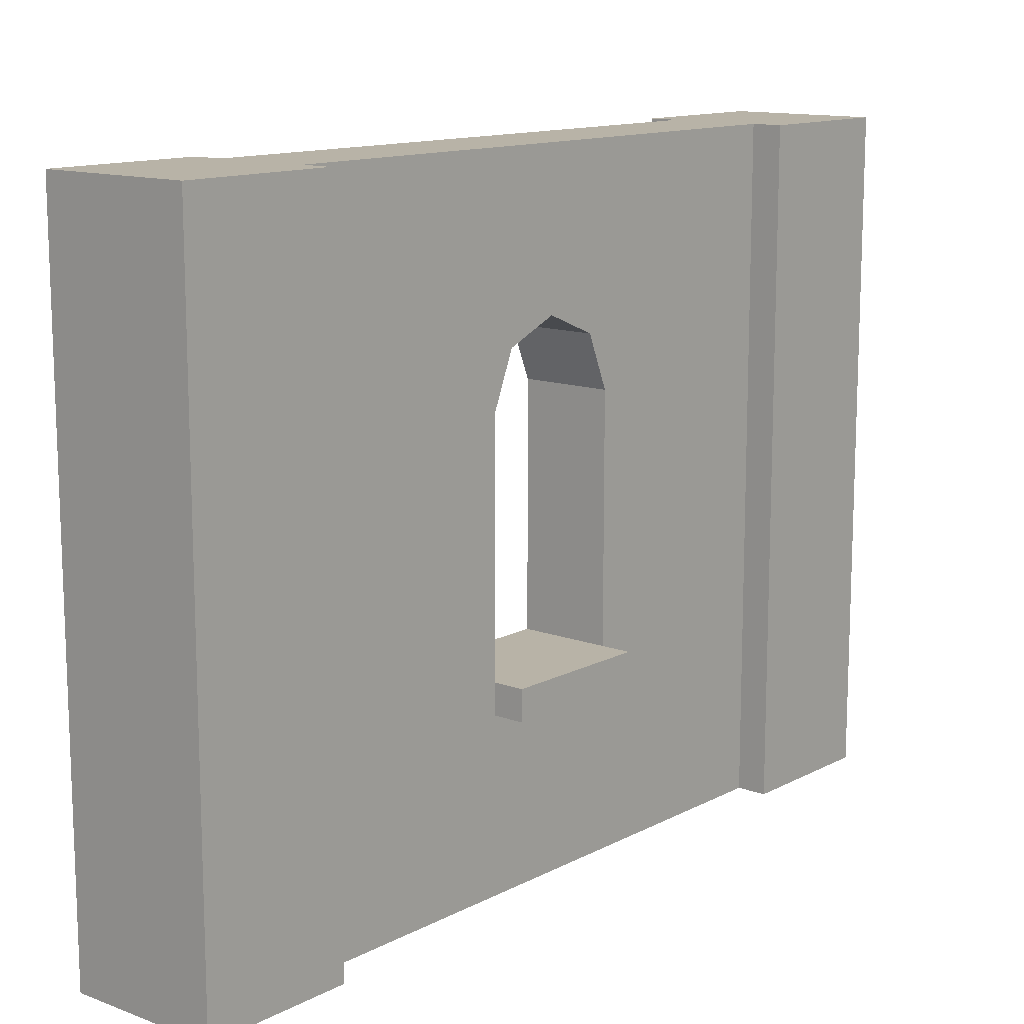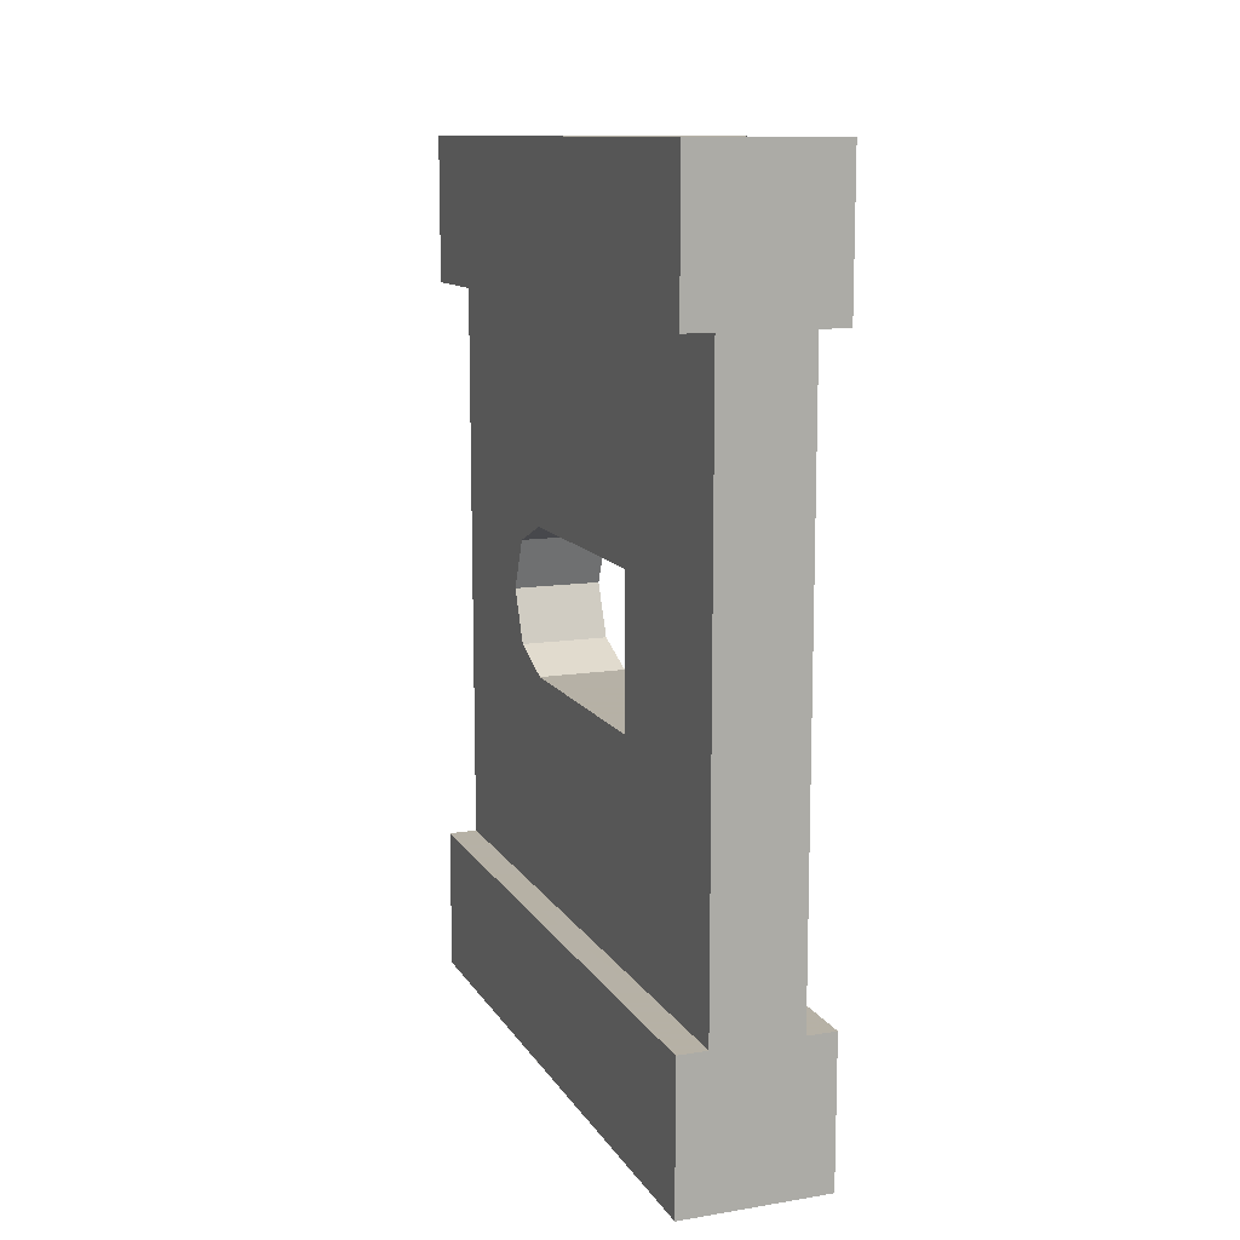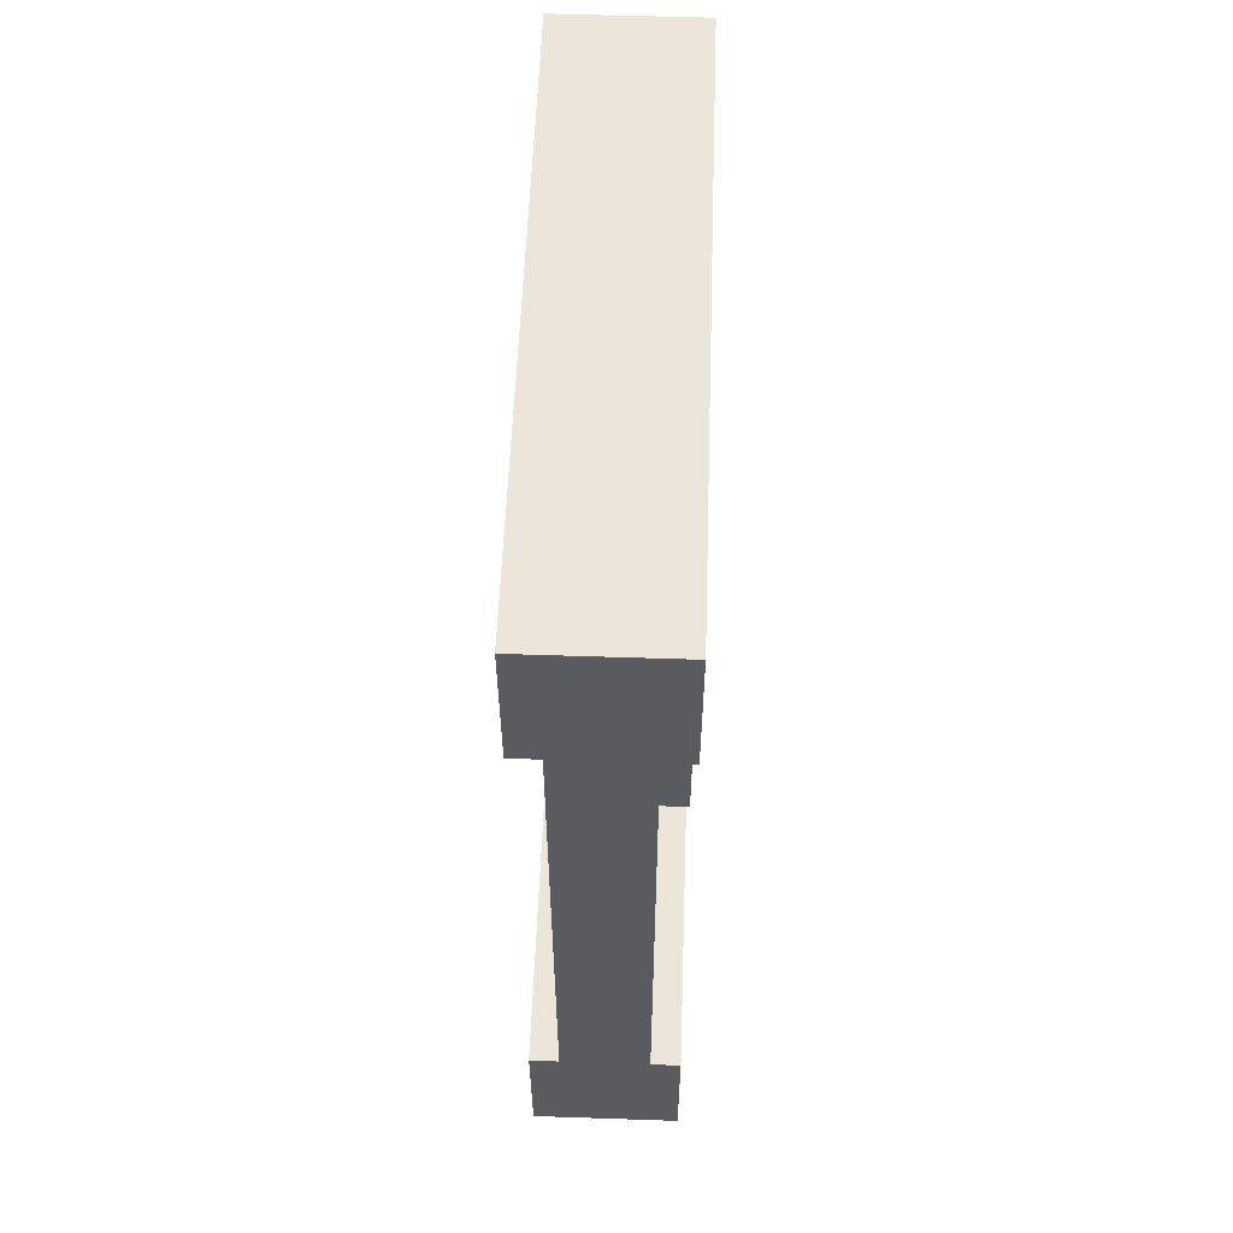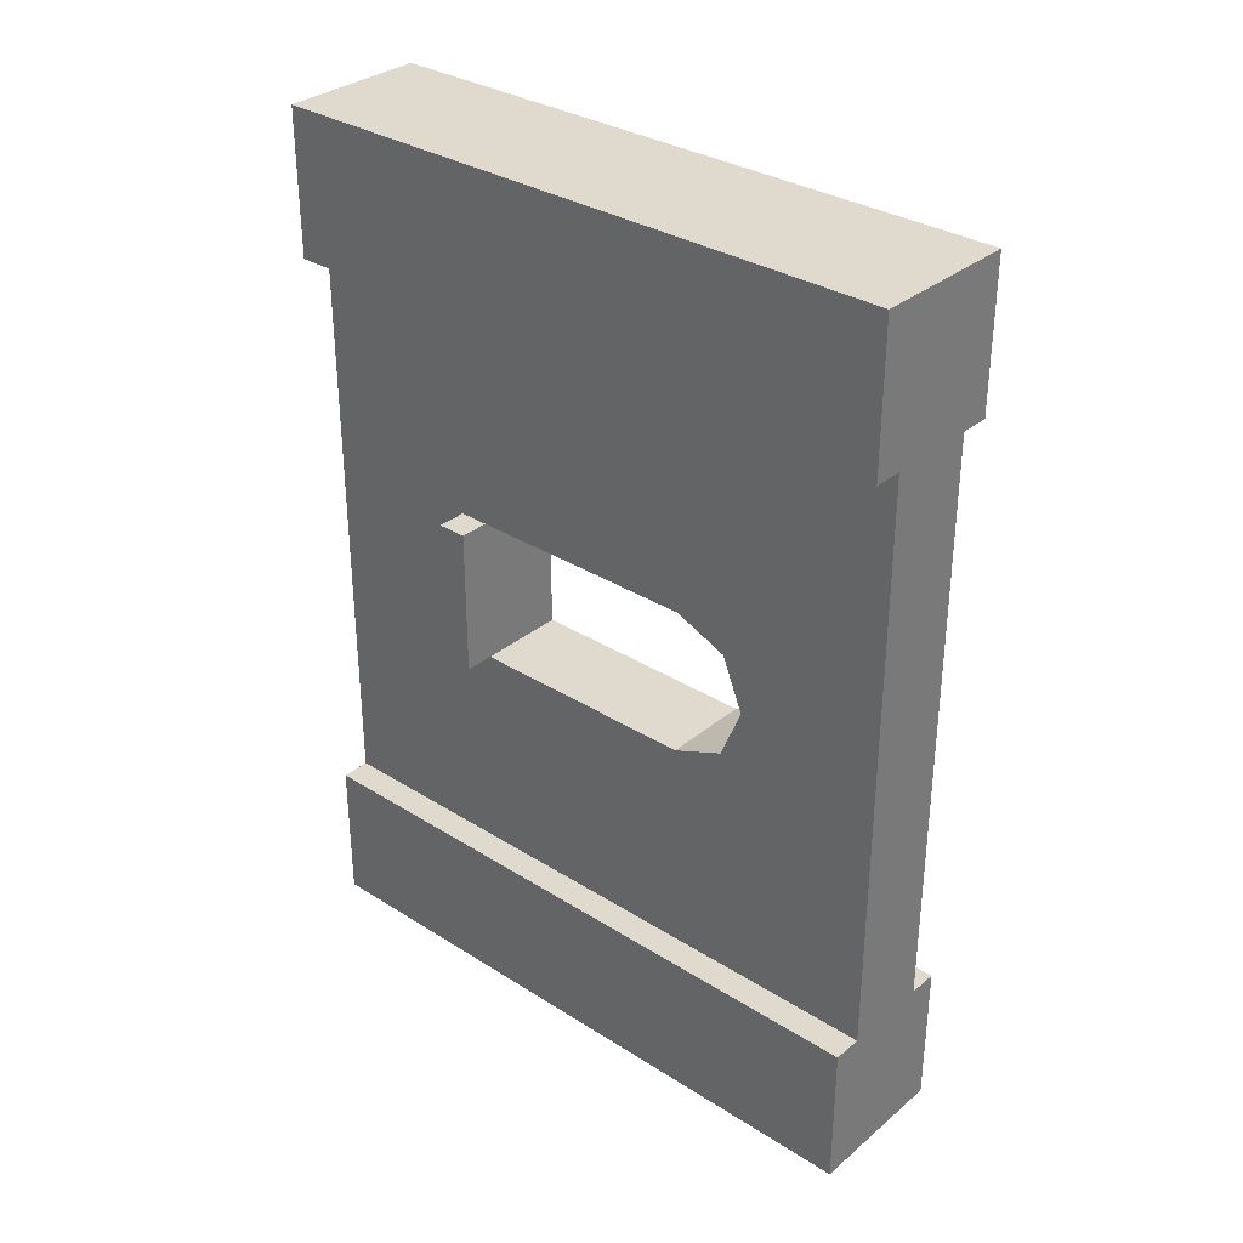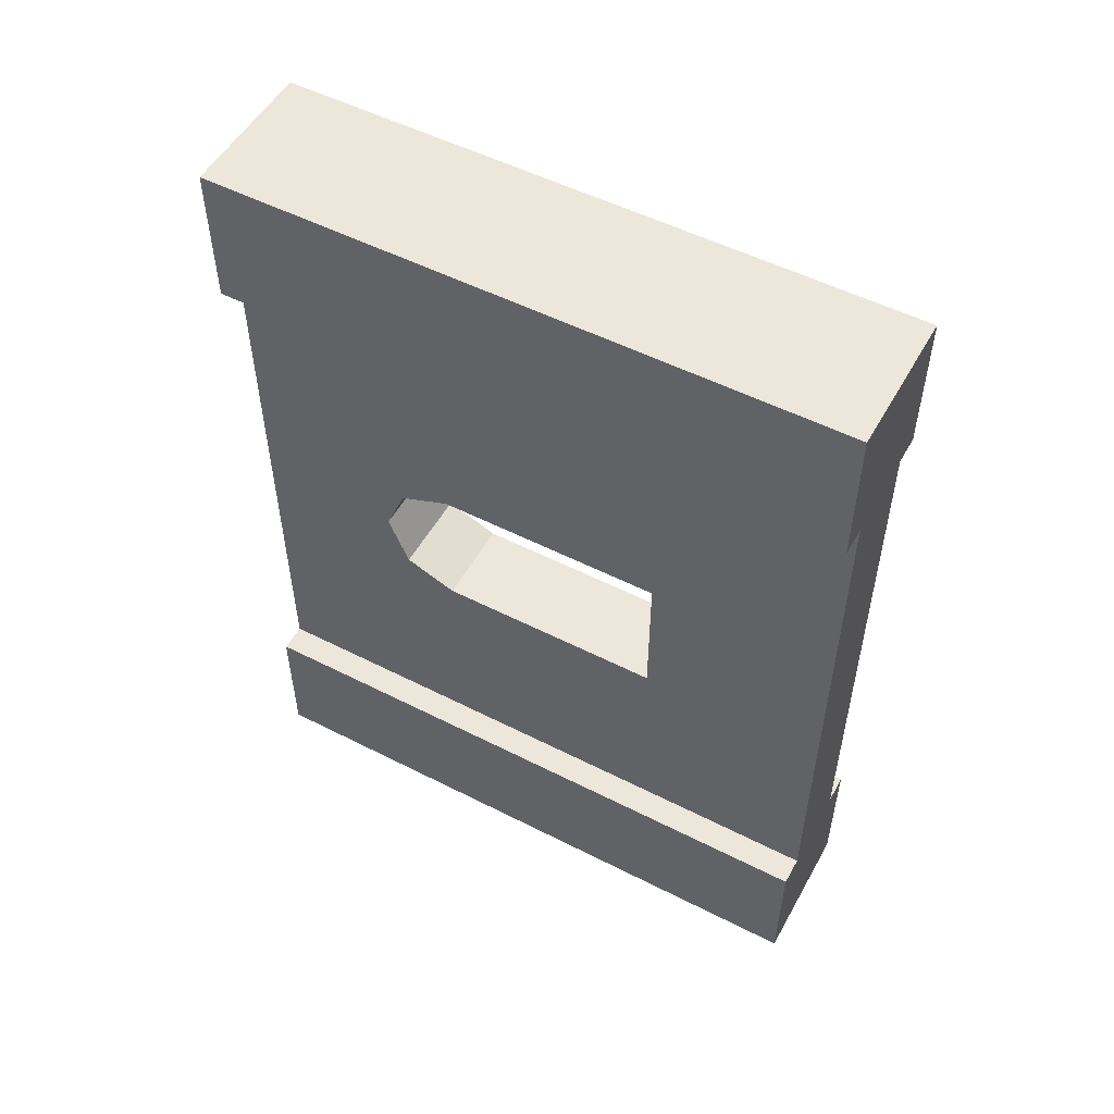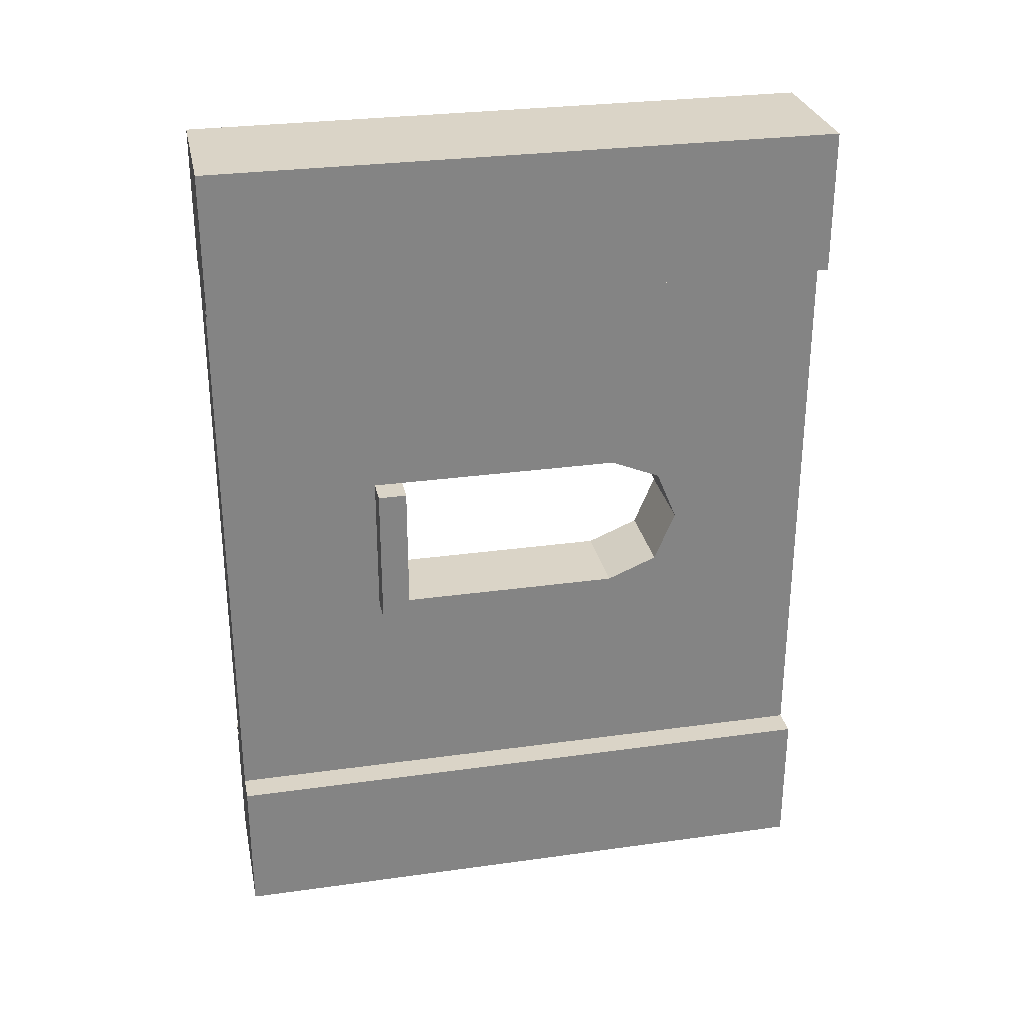
<metadata>
{"format":"obj","ext":"obj","renderer":"f3d","projection":"perspective","resolution":1024,"background":"white","views":[{"elev":12.9,"azim":40.2,"up":"+Y"},{"elev":12.1,"azim":-20.7,"up":"+Z"},{"elev":56.7,"azim":2.0,"up":"+Z"},{"elev":32.6,"azim":131.3,"up":"+Z"},{"elev":52.8,"azim":-61.3,"up":"+Z"},{"elev":28.9,"azim":78.3,"up":"+Z"}]}
</metadata>
<code>
o Mesh1_Wood_Window_Round_Sill_Model
v 0.5 2.2 0
v 0.5 2.2 -0.5
v 0.4 2.2 -0.5
v 0.1 2.2 -0.5
v 0 2.2 -0.5
v 0 2.2 0
v 0.5 0 0
v 0.5 0 -0.5
v 0 0 -0.5
v 0.1 0 -0.5
v 0.4 0 -0.5
v 0 0 0
v 0.1 1.631 -1.322
v 0.1 2.2 -2.5
v 0.4 2.2 -2.5
v 0 2.2 -3
v 0 2.2 -2.5
v 0.5 2.2 -2.5
v 0.5 2.2 -3
v 0 0 -3
v 0 0 -2.5
v 0.5 0 -2.5
v 0.4 0 -2.5
v 0.1 0 -2.5
v 0.5 0 -3
v 0.4 1.452 -1.752
v 0.4 1.631 -1.678
v 0.4 1.705 -1.5
v 0.4 1.631 -1.322
v 0.4 1.452 -1.248
v 0.4 0.5577 -1.248
v 0.1 0.5577 -1.248
v 0.1 1.452 -1.248
v 0.4 0.6577 -1.248
v 0.1 0.6577 -1.248
v 0.4 0.5577 -1.752
v 0.1 0.5577 -1.752
v 0.4 0.6577 -1.752
v 0.1 1.452 -1.752
v 0.1 0.6577 -1.752
v 0.1 1.631 -1.678
v 0.1 1.705 -1.5
v 0.5 0.6577 -1.248
v 0.5 0.6577 -1.752
v 0.5 0.5577 -1.248
v 0.5 0.5577 -1.752
f 4 13 10
f 13 4 14
f 15 14 4
f 15 26 23
f 15 27 26
f 15 28 27
f 15 29 28
f 3 29 15
f 29 3 30
f 30 3 31
f 11 31 3
f 31 11 23
f 10 24 23
f 10 32 24
f 32 10 33
f 10 13 33
f 29 30 33
f 30 34 35
f 30 31 34
f 31 23 36
f 36 23 38
f 38 23 26
f 39 40 38
f 39 14 40
f 41 14 39
f 42 14 41
f 13 14 42
f 28 29 13
f 27 28 42
f 26 27 41
f 40 14 37
f 24 37 14
f 24 32 37
f 32 33 35
f 3 15 4
f 11 10 23
f 13 29 33
f 33 30 35
f 26 39 38
f 42 28 13
f 41 27 42
f 39 26 41
f 2 1 7
f 9 5 4
f 6 5 9
f 1 6 12
f 20 21 17
f 22 18 15
f 19 18 22
f 25 20 16
f 31 32 35
f 31 36 37
f 37 32 35
f 34 31 45
f 31 36 46
f 36 38 44
f 37 36 38
f 45 46 44
f 17 21 24
f 2 8 11
f 6 1 3
f 35 38 40
f 21 20 24
f 18 19 15
f 8 7 11
f 8 2 7
f 10 9 4
f 12 6 9
f 7 1 12
f 16 20 17
f 23 22 15
f 25 19 22
f 19 25 16
f 34 31 35
f 32 31 37
f 40 37 35
f 43 34 45
f 45 31 46
f 46 36 44
f 40 37 38
f 43 45 44
f 14 17 24
f 3 2 11
f 6 4 5
f 20 25 24
f 3 4 6
f 34 38 35
f 43 44 38
f 34 43 38
f 22 23 25
f 23 24 25
f 19 16 15
f 17 14 16
f 14 15 16
f 10 12 9
f 1 2 3
f 10 11 12
f 7 12 11

</code>
